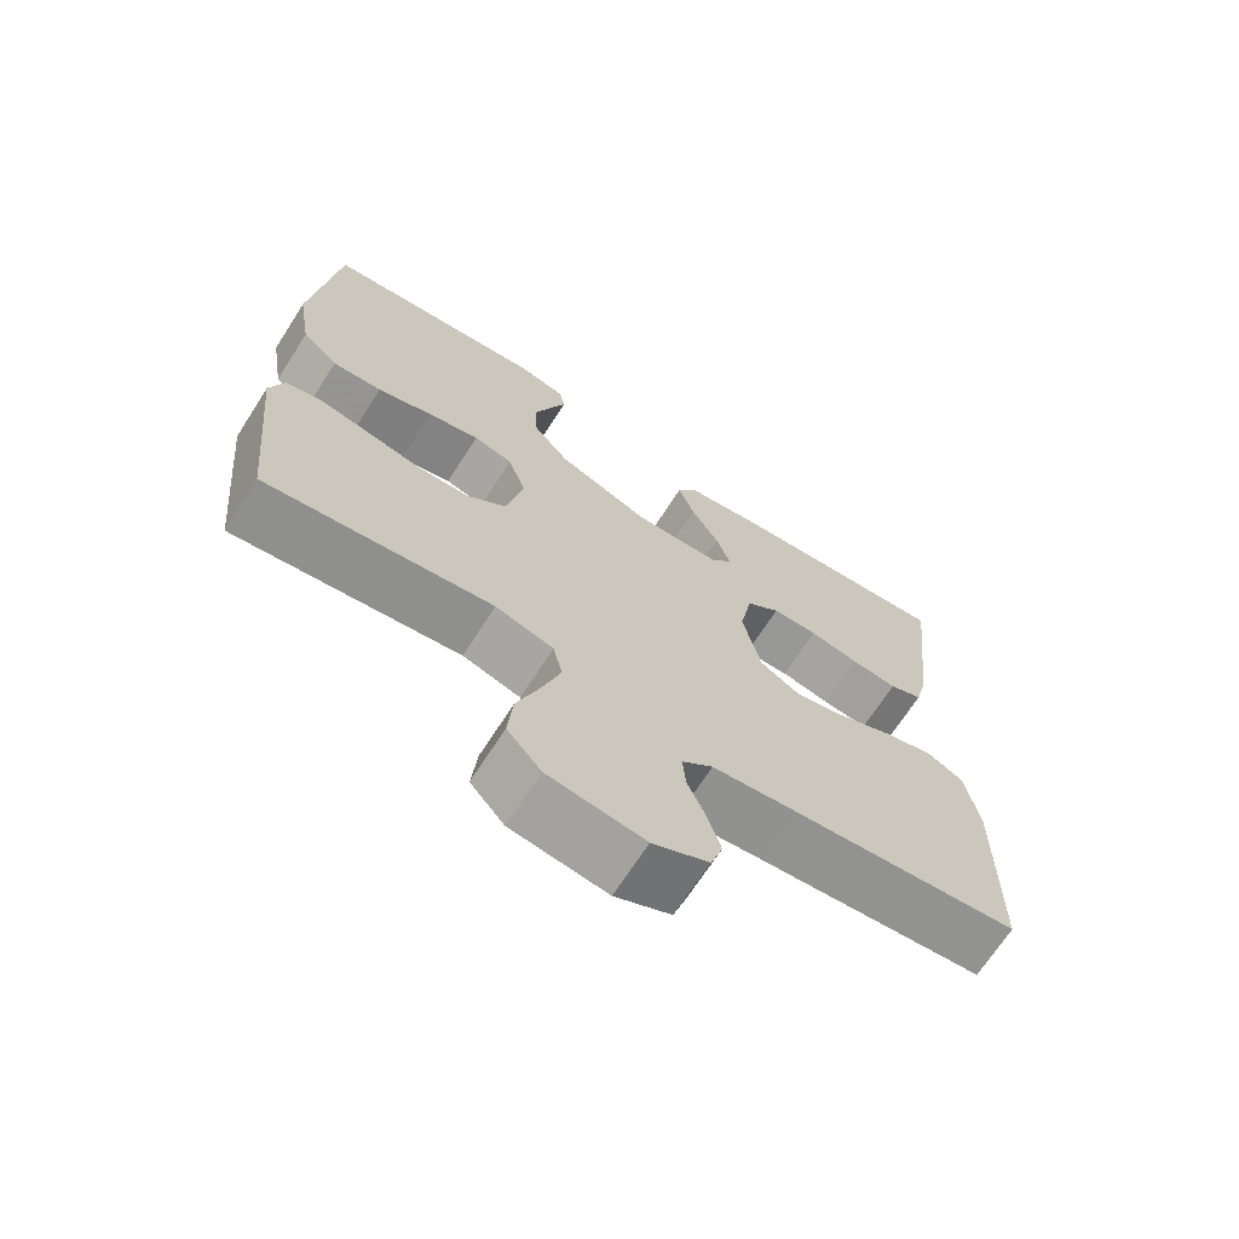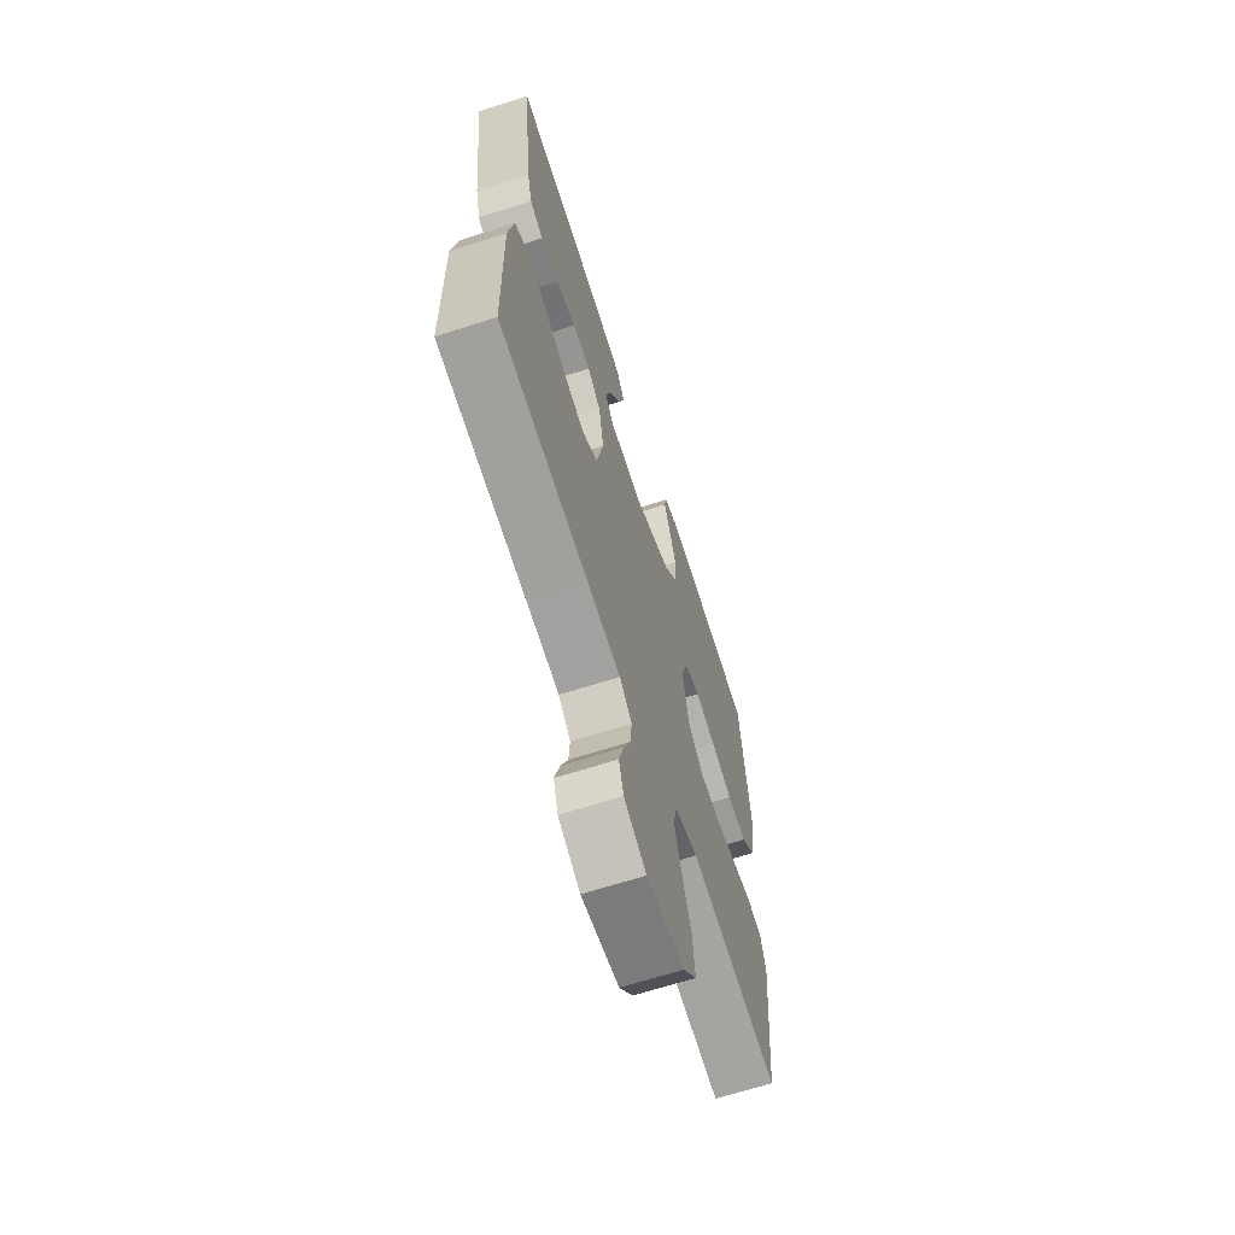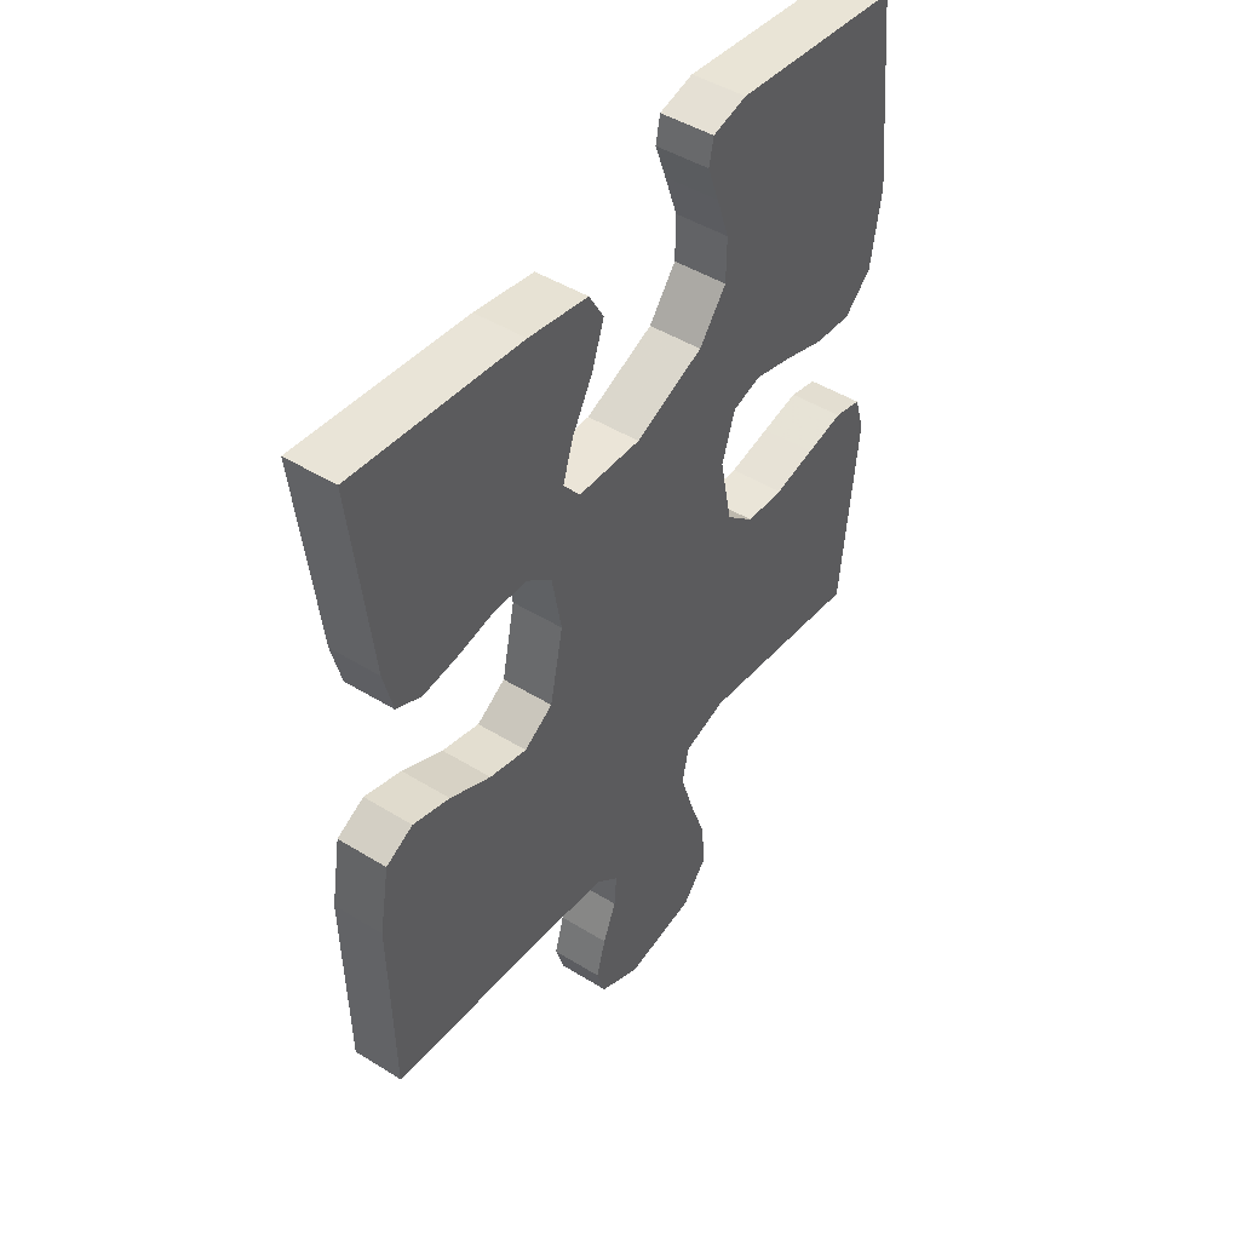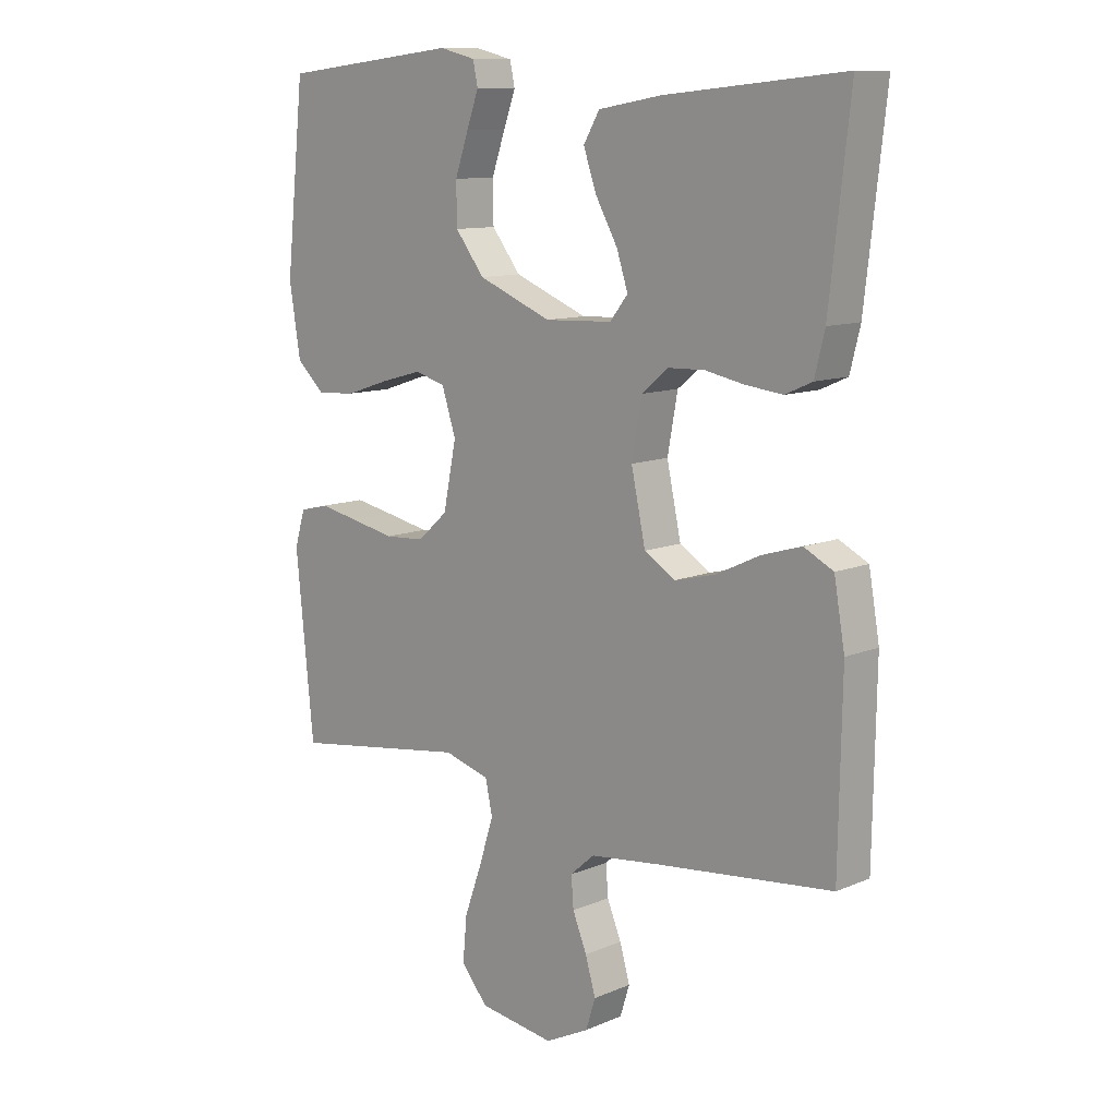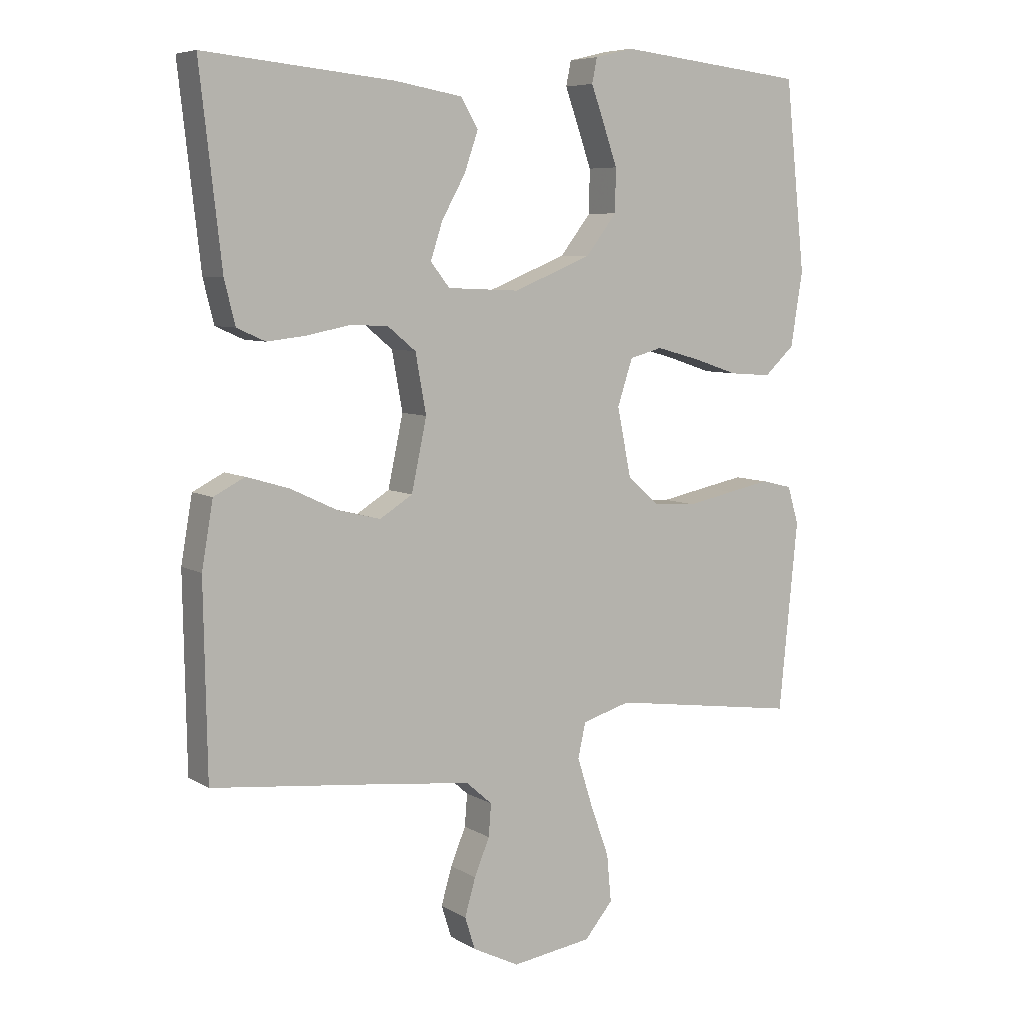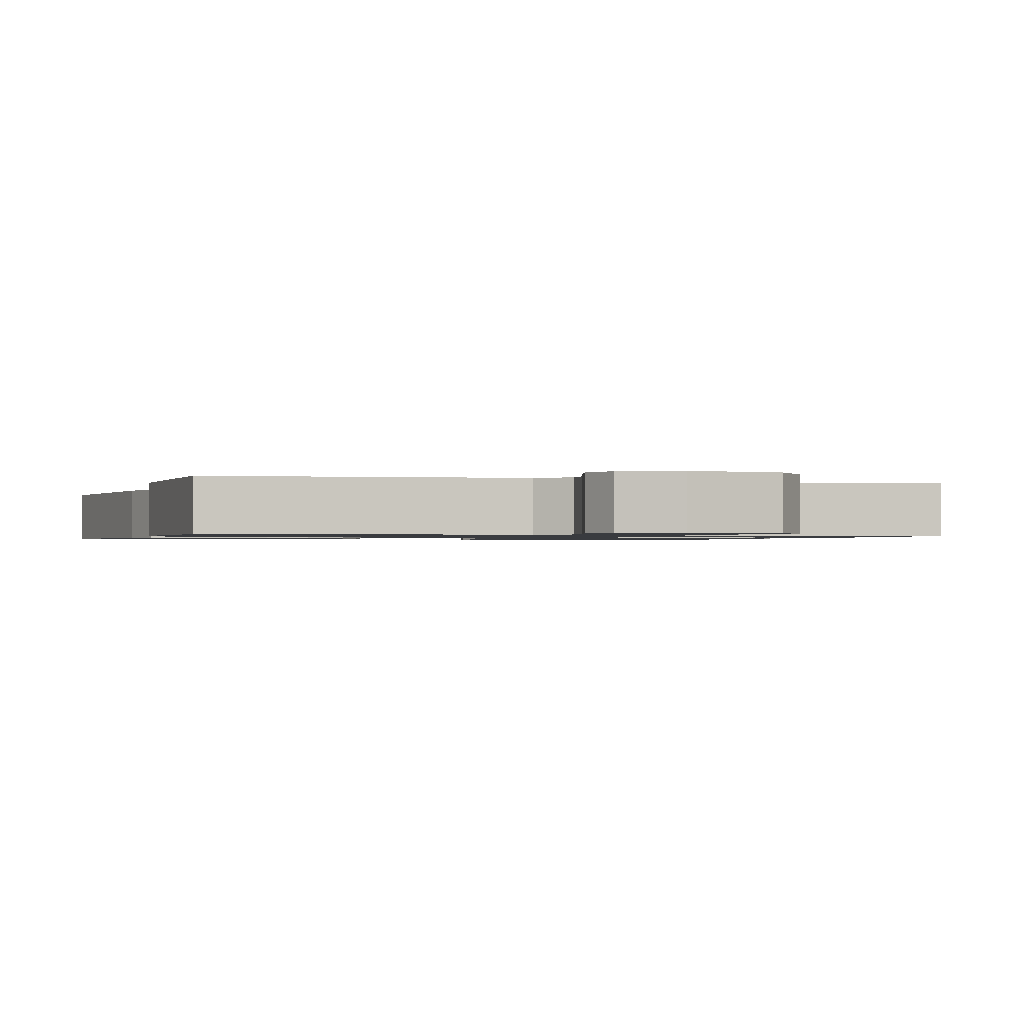
<metadata>
{"format":"obj","ext":"obj","renderer":"f3d","projection":"perspective","resolution":1024,"background":"white","views":[{"elev":-69.3,"azim":-32.8,"up":"+Z"},{"elev":-65.9,"azim":108.0,"up":"+Z"},{"elev":46.7,"azim":125.1,"up":"+Z"},{"elev":11.0,"azim":44.1,"up":"+Z"},{"elev":6.9,"azim":148.2,"up":"+Z"},{"elev":-1.0,"azim":162.2,"up":"+Y"}]}
</metadata>
<code>
v 0.5 0.07 0.5
v 0.466 0.07 0.2
v 0.449 0.07 0.132
v 0.404 0.07 0.112
v 0.342 0.07 0.119
v 0.276 0.07 0.132
v 0.215 0.07 0.13
v 0.17 0.07 0.093
v 0.153 0.07 0
v 0.177 0.07 -0.112
v 0.229 0.07 -0.144
v 0.297 0.07 -0.127
v 0.371 0.07 -0.092
v 0.438 0.07 -0.072
v 0.487 0.07 -0.097
v 0.505 0.07 -0.2
v 0.5 0.07 -0.5
v 0.2 0.07 -0.533
v 0.086 0.07 -0.547
v 0.045 0.07 -0.583
v 0.049 0.07 -0.634
v 0.073 0.07 -0.692
v 0.09 0.07 -0.751
v 0.074 0.07 -0.802
v 0 0.07 -0.839
v -0.127 0.07 -0.821
v -0.172 0.07 -0.768
v -0.165 0.07 -0.693
v -0.135 0.07 -0.61
v -0.111 0.07 -0.534
v -0.123 0.07 -0.479
v -0.2 0.07 -0.457
v -0.5 0.07 -0.5
v -0.53 0.07 -0.2
v -0.512 0.07 -0.141
v -0.463 0.07 -0.129
v -0.396 0.07 -0.142
v -0.322 0.07 -0.157
v -0.254 0.07 -0.153
v -0.203 0.07 -0.108
v -0.181 0.07 0
v -0.205 0.07 0.073
v -0.257 0.07 0.087
v -0.326 0.07 0.068
v -0.399 0.07 0.044
v -0.465 0.07 0.039
v -0.513 0.07 0.083
v -0.532 0.07 0.2
v -0.5 0.07 0.5
v -0.2 0.07 0.533
v -0.139 0.07 0.518
v -0.131 0.07 0.479
v -0.151 0.07 0.424
v -0.174 0.07 0.358
v -0.173 0.07 0.29
v -0.124 0.07 0.227
v 0 0.07 0.177
v 0.114 0.07 0.182
v 0.144 0.07 0.22
v 0.125 0.07 0.278
v 0.088 0.07 0.344
v 0.066 0.07 0.407
v 0.093 0.07 0.453
v 0.2 0.07 0.471
v 0.5 0 0.5
v 0.466 0 0.2
v 0.449 0 0.132
v 0.404 0 0.112
v 0.342 0 0.119
v 0.276 0 0.132
v 0.215 0 0.13
v 0.17 0 0.093
v 0.153 0 0
v 0.177 0 -0.112
v 0.229 0 -0.144
v 0.297 0 -0.127
v 0.371 0 -0.092
v 0.438 0 -0.072
v 0.487 0 -0.097
v 0.505 0 -0.2
v 0.5 0 -0.5
v 0.2 0 -0.533
v 0.086 0 -0.547
v 0.045 0 -0.583
v 0.049 0 -0.634
v 0.073 0 -0.692
v 0.09 0 -0.751
v 0.074 0 -0.802
v 0 0 -0.839
v -0.127 0 -0.821
v -0.172 0 -0.768
v -0.165 0 -0.693
v -0.135 0 -0.61
v -0.111 0 -0.534
v -0.123 0 -0.479
v -0.2 0 -0.457
v -0.5 0 -0.5
v -0.53 0 -0.2
v -0.512 0 -0.141
v -0.463 0 -0.129
v -0.396 0 -0.142
v -0.322 0 -0.157
v -0.254 0 -0.153
v -0.203 0 -0.108
v -0.181 0 0
v -0.205 0 0.073
v -0.257 0 0.087
v -0.326 0 0.068
v -0.399 0 0.044
v -0.465 0 0.039
v -0.513 0 0.083
v -0.532 0 0.2
v -0.5 0 0.5
v -0.2 0 0.533
v -0.139 0 0.518
v -0.131 0 0.479
v -0.151 0 0.424
v -0.174 0 0.358
v -0.173 0 0.29
v -0.124 0 0.227
v 0 0 0.177
v 0.114 0 0.182
v 0.144 0 0.22
v 0.125 0 0.278
v 0.088 0 0.344
v 0.066 0 0.407
v 0.093 0 0.453
v 0.2 0 0.471
f 4 5 6
f 3 4 6
f 2 3 6
f 1 2 6
f 64 1 6
f 63 64 6
f 62 63 6
f 61 62 6
f 60 61 6
f 59 60 6 7
f 58 59 7 8
f 57 58 8 9
f 56 57 9 10
f 51 52 53
f 50 51 53
f 49 50 53
f 48 49 53
f 47 48 53
f 46 47 53
f 45 46 53
f 44 45 53
f 44 53 54
f 43 44 54 55
f 36 37 38
f 35 36 38
f 34 35 38
f 33 34 38
f 32 33 38
f 31 32 38 39
f 27 28 29
f 26 27 29
f 25 26 29
f 24 25 29
f 23 24 29
f 22 23 29
f 21 22 29
f 20 21 29 30
f 19 20 30 31
f 16 17 18
f 15 16 18
f 14 15 18
f 13 14 18
f 12 13 18
f 18 19 31
f 12 18 31
f 11 12 31
f 42 43 55 56
f 41 42 56 10
f 10 11 31
f 41 10 31
f 40 41 31
f 31 39 40
f 70 69 68
f 70 68 67
f 70 67 66
f 70 66 65
f 70 65 128
f 70 128 127
f 70 127 126
f 70 126 125
f 70 125 124
f 71 70 124 123
f 72 71 123 122
f 73 72 122 121
f 74 73 121 120
f 117 116 115
f 117 115 114
f 117 114 113
f 117 113 112
f 117 112 111
f 117 111 110
f 117 110 109
f 117 109 108
f 118 117 108
f 119 118 108 107
f 102 101 100
f 102 100 99
f 102 99 98
f 102 98 97
f 102 97 96
f 103 102 96 95
f 93 92 91
f 93 91 90
f 93 90 89
f 93 89 88
f 93 88 87
f 93 87 86
f 93 86 85
f 94 93 85 84
f 95 94 84 83
f 82 81 80
f 82 80 79
f 82 79 78
f 82 78 77
f 82 77 76
f 95 83 82
f 95 82 76
f 95 76 75
f 120 119 107 106
f 74 120 106 105
f 95 75 74
f 95 74 105
f 95 105 104
f 104 103 95
f 1 65 66 2
f 2 66 67 3
f 3 67 68 4
f 4 68 69 5
f 5 69 70 6
f 6 70 71 7
f 7 71 72 8
f 8 72 73 9
f 9 73 74 10
f 10 74 75 11
f 11 75 76 12
f 12 76 77 13
f 13 77 78 14
f 14 78 79 15
f 15 79 80 16
f 16 80 81 17
f 17 81 82 18
f 18 82 83 19
f 19 83 84 20
f 20 84 85 21
f 21 85 86 22
f 22 86 87 23
f 23 87 88 24
f 24 88 89 25
f 25 89 90 26
f 26 90 91 27
f 27 91 92 28
f 28 92 93 29
f 29 93 94 30
f 30 94 95 31
f 31 95 96 32
f 32 96 97 33
f 33 97 98 34
f 34 98 99 35
f 35 99 100 36
f 36 100 101 37
f 37 101 102 38
f 38 102 103 39
f 39 103 104 40
f 40 104 105 41
f 41 105 106 42
f 42 106 107 43
f 43 107 108 44
f 44 108 109 45
f 45 109 110 46
f 46 110 111 47
f 47 111 112 48
f 48 112 113 49
f 49 113 114 50
f 50 114 115 51
f 51 115 116 52
f 52 116 117 53
f 53 117 118 54
f 54 118 119 55
f 55 119 120 56
f 56 120 121 57
f 57 121 122 58
f 58 122 123 59
f 59 123 124 60
f 60 124 125 61
f 61 125 126 62
f 62 126 127 63
f 63 127 128 64
f 64 128 65 1

</code>
